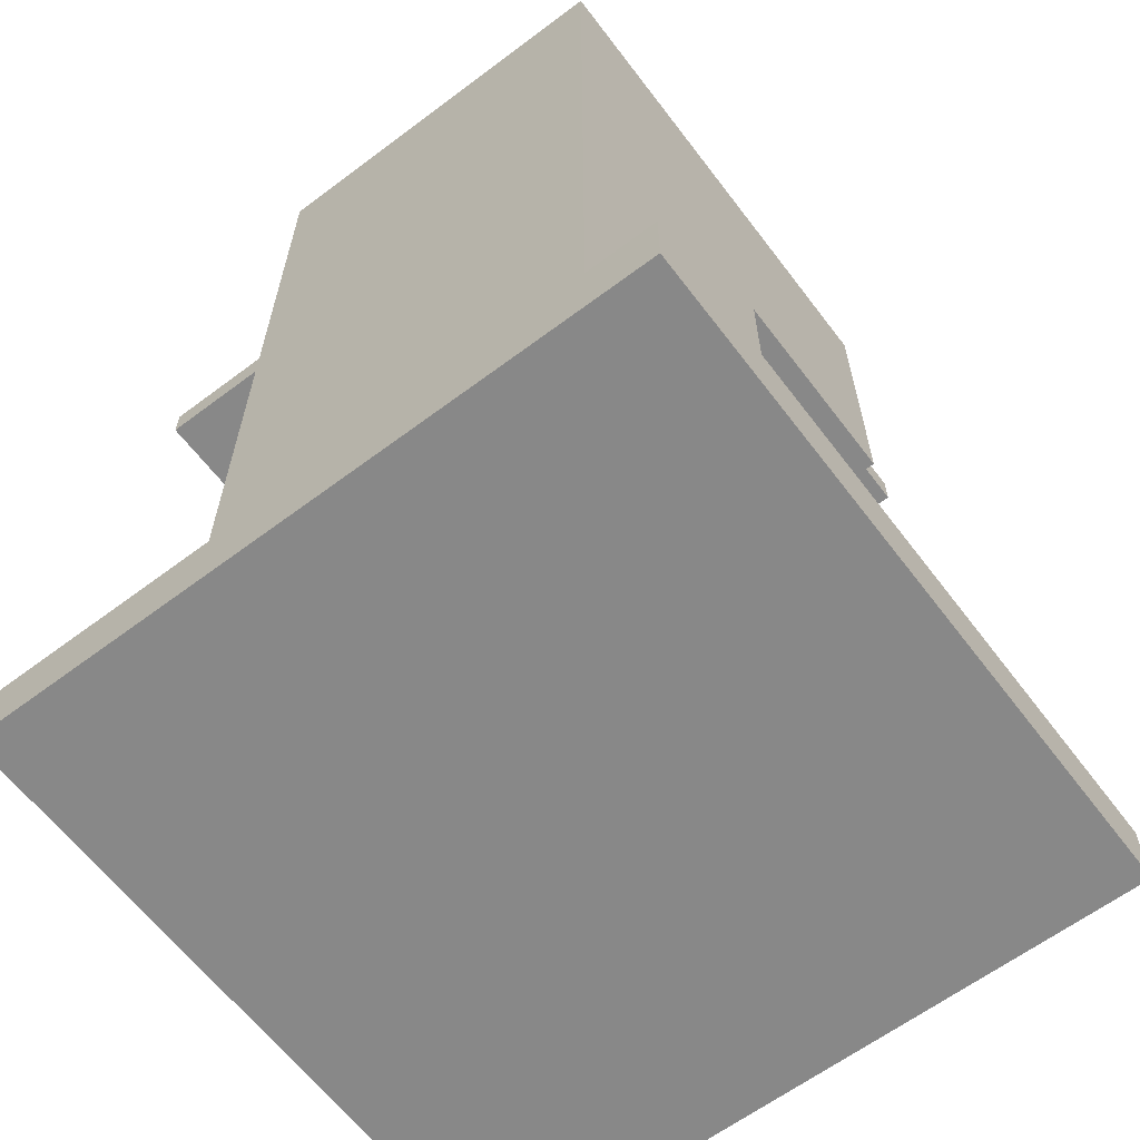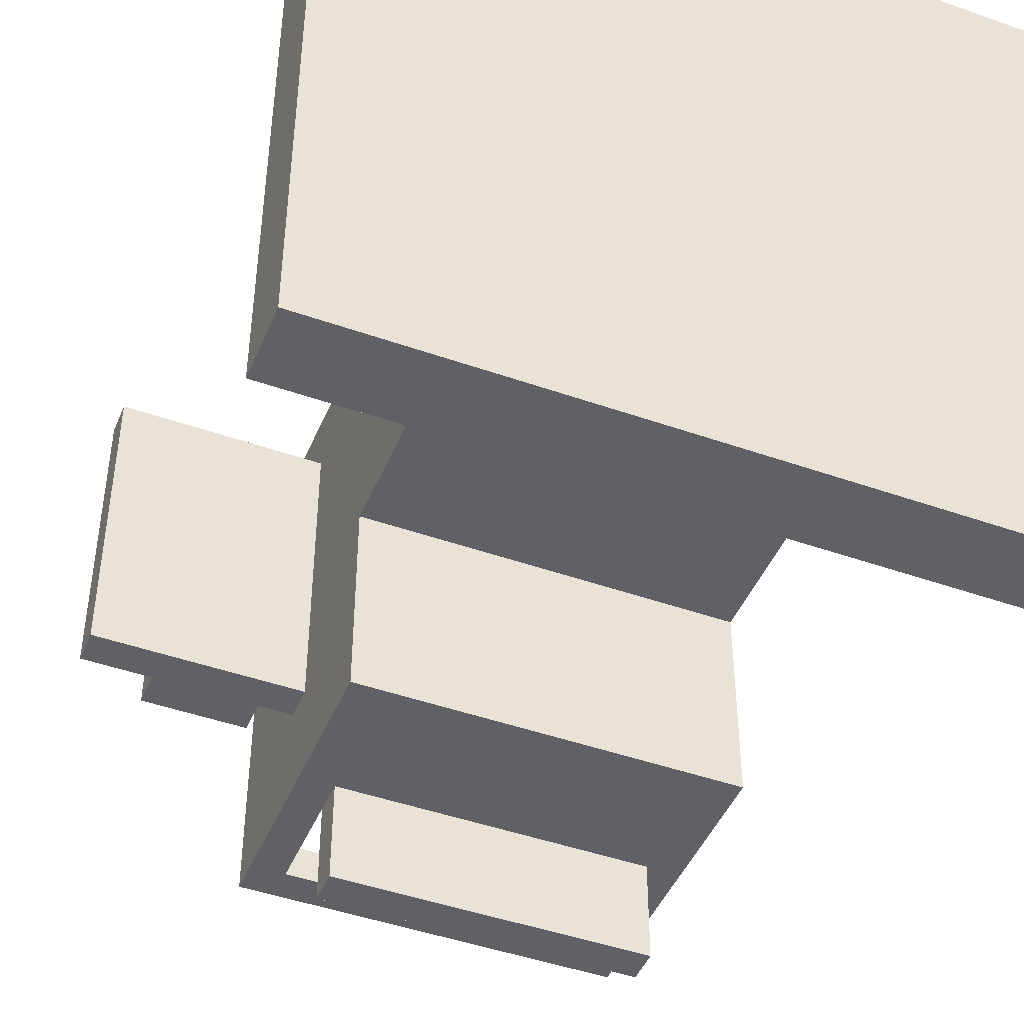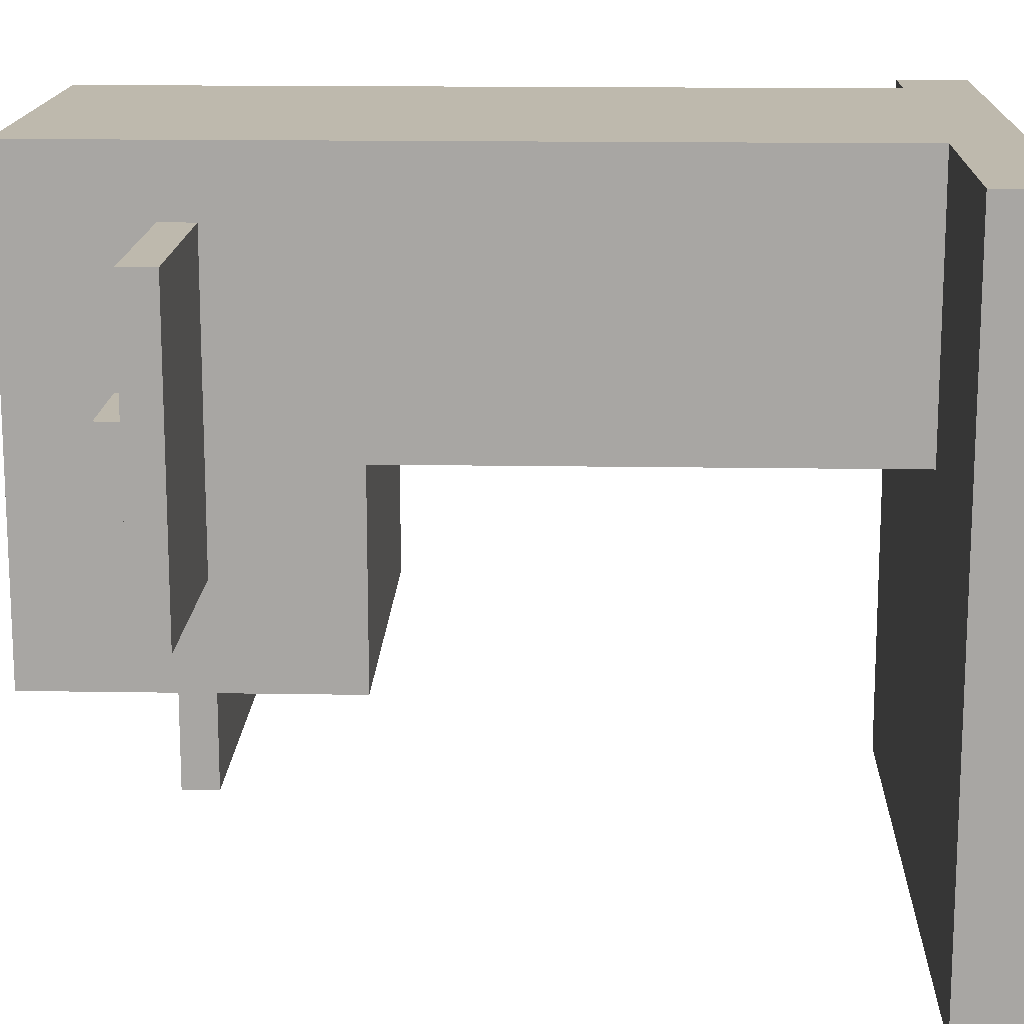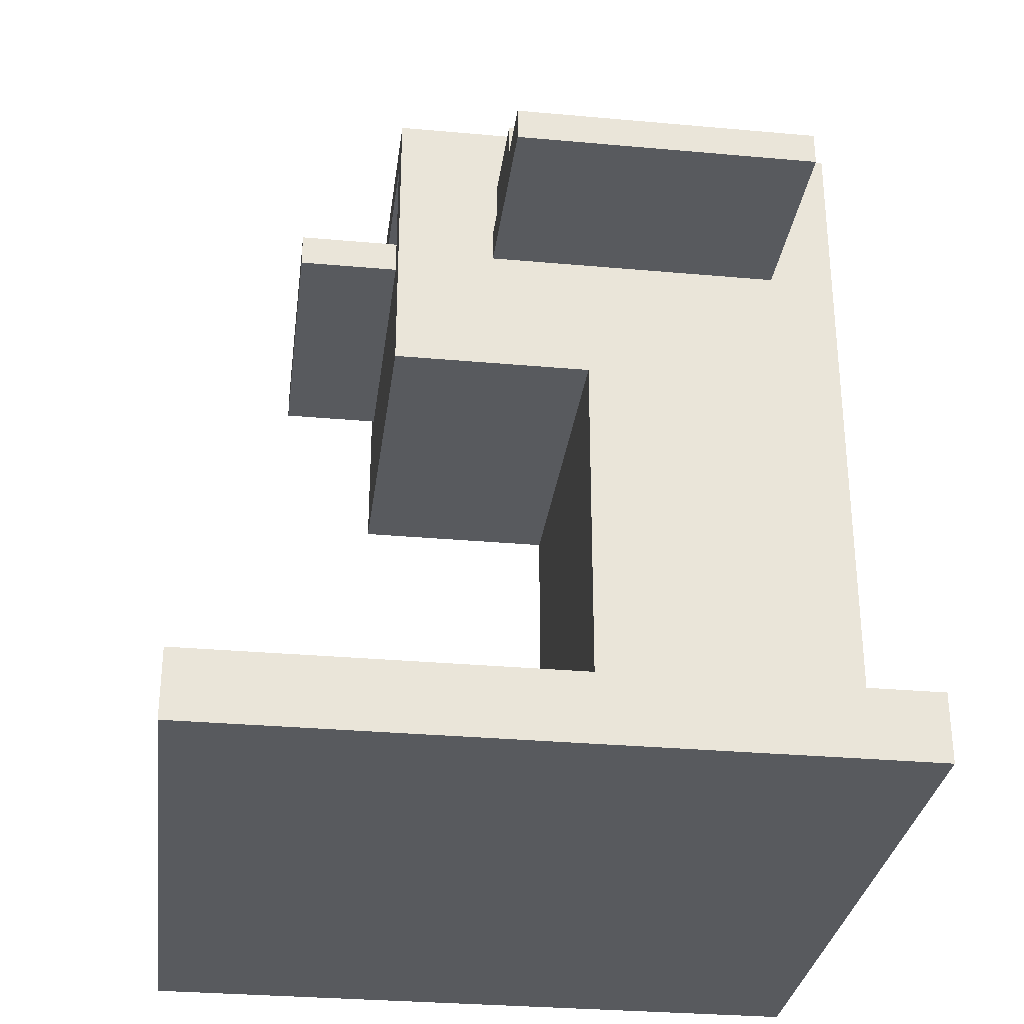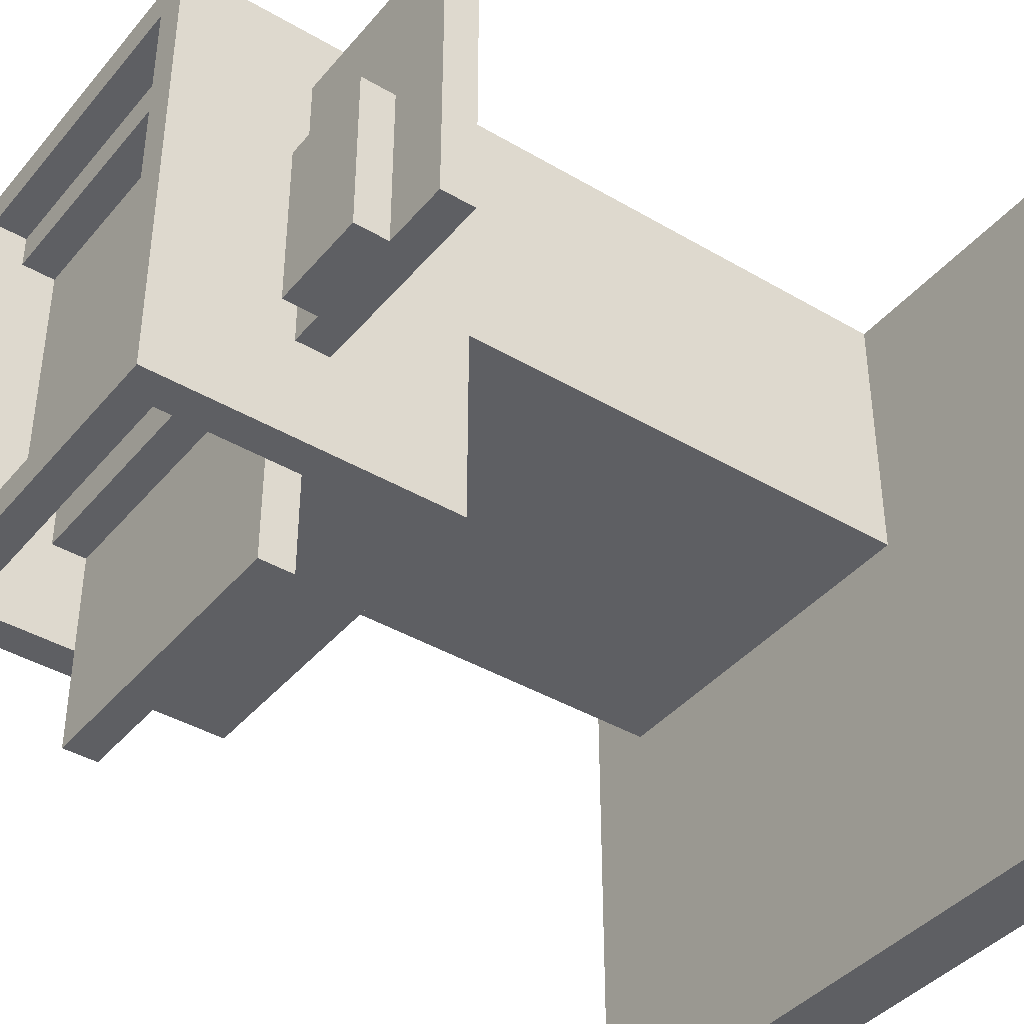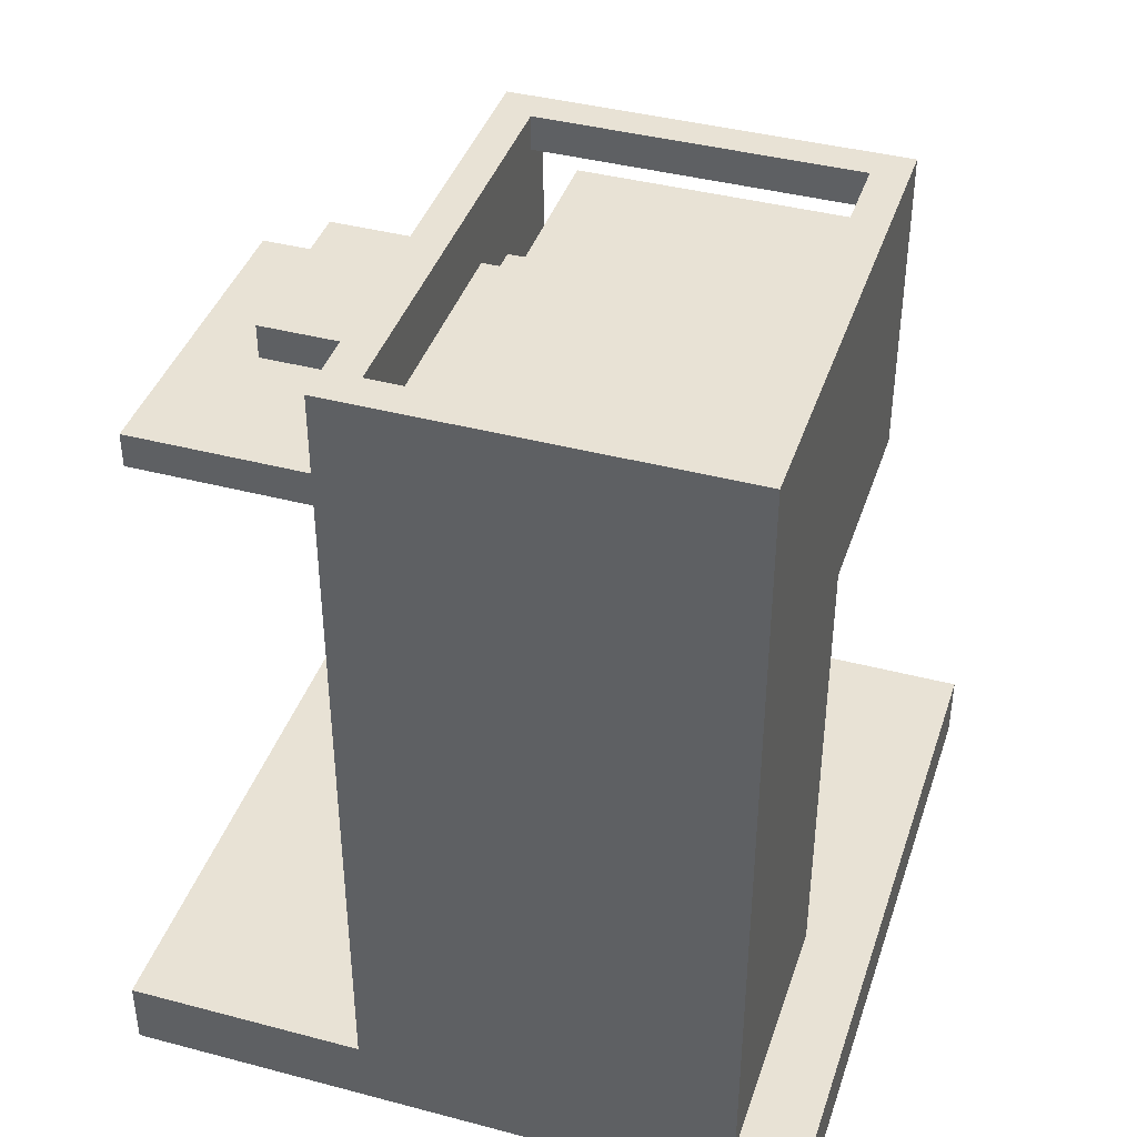
<metadata>
{"format":"obj","ext":"obj","renderer":"f3d","projection":"perspective","resolution":1024,"background":"white","views":[{"elev":-62.8,"azim":37.2,"up":"+Y"},{"elev":-45.7,"azim":-22.1,"up":"+Z"},{"elev":15.3,"azim":-88.0,"up":"+Z"},{"elev":-30.6,"azim":-97.4,"up":"+Y"},{"elev":-40.5,"azim":-125.9,"up":"+Z"},{"elev":40.6,"azim":17.9,"up":"+Y"}]}
</metadata>
<code>
g 讲台
v -10 0 10
v -10 0 -10
v -10 2 10
v -10 2 -10
v -9 20 8
v -9 20 -1
v -9 21 8
v -9 21 -1
v -7 21 4
v -7 21 3
v -7 21 -1
v -7 22 4
v -7 22 3
v -7 22 -1
v -3 2 10
v -3 2 3
v -3 2 2
v -3 16 3
v -3 16 2
v -3 16 -4
v -3 20 8
v -3 20 5
v -3 20 4
v -3 20 -1
v -3 21 8
v -3 21 5
v -3 21 4
v -3 21 -1
v -3 25 10
v -3 25 -4
v -2 20 -4
v -2 20 -7
v -2 21 -4
v -2 21 -7
v 7 21 -1
v 7 21 -4
v 7 22 1
v 7 22 -1
v 7 23 8
v 7 23 1
v 7 24 9
v 7 24 8
v 7 24 -3
v 7 24 -4
v 7 25 9
v 7 25 -3
v -4 21 4
v -4 21 3
v -4 21 -1
v -4 22 4
v -4 22 3
v -4 22 -1
v -2 21 -1
v -2 21 -4
v -2 22 1
v -2 22 -1
v -2 23 8
v -2 23 1
v -2 24 9
v -2 24 8
v -2 24 -3
v -2 24 -4
v -2 25 9
v -2 25 -3
v 7 20 -4
v 7 20 -7
v 7 21 -4
v 7 21 -7
v 8 2 10
v 8 2 3
v 8 2 2
v 8 16 3
v 8 16 2
v 8 16 -4
v 8 25 10
v 8 25 -4
v 10 0 10
v 10 0 -10
v 10 2 10
v 10 2 -10
v -10 0 10
v -10 2 10
v -3 2 10
v -3 25 10
v 8 2 10
v 8 25 10
v 10 0 10
v 10 2 10
v -9 20 8
v -9 21 8
v -3 20 8
v -3 21 8
v -7 21 4
v -7 22 4
v -6 21 4
v -6 22 4
v -5 21 4
v -5 22 4
v -4 21 4
v -4 22 4
v -2 24 -3
v -2 25 -3
v 7 24 -3
v 7 25 -3
v -2 24 9
v -2 25 9
v 7 24 9
v 7 25 9
v -2 23 8
v -2 24 8
v 7 23 8
v 7 24 8
v -3 2 2
v -3 16 2
v -2 2 2
v -2 16 2
v 7 2 2
v 7 16 2
v 8 2 2
v 8 16 2
v -2 22 1
v -2 23 1
v 7 22 1
v 7 23 1
v -9 20 -1
v -9 21 -1
v -7 21 -1
v -7 22 -1
v -4 21 -1
v -4 22 -1
v -3 20 -1
v -3 21 -1
v -2 21 -1
v -2 22 -1
v 7 21 -1
v 7 22 -1
v -3 16 -4
v -3 25 -4
v -2 20 -4
v -2 21 -4
v -2 24 -4
v 7 20 -4
v 7 21 -4
v 7 24 -4
v 8 16 -4
v 8 25 -4
v -2 20 -7
v -2 21 -7
v 7 20 -7
v 7 21 -7
v -10 0 -10
v -10 2 -10
v 10 0 -10
v 10 2 -10
v -10 0 10
v 10 0 10
v -10 0 -10
v 10 0 -10
v -3 16 2
v -2 16 2
v 7 16 2
v 8 16 2
v -3 16 -4
v 8 16 -4
v -9 20 8
v -3 20 8
v -5 20 5
v -3 20 5
v -5 20 4
v -3 20 4
v -9 20 -1
v -3 20 -1
v -2 20 -4
v 7 20 -4
v -2 20 -7
v 7 20 -7
v -2 24 -3
v 7 24 -3
v -2 24 -4
v 7 24 -4
v -10 2 10
v -3 2 10
v 8 2 10
v 10 2 10
v -3 2 3
v 8 2 3
v -3 2 2
v -2 2 2
v 7 2 2
v 8 2 2
v -10 2 -10
v 10 2 -10
v -9 21 8
v -3 21 8
v -5 21 5
v -3 21 5
v -7 21 4
v -6 21 4
v -5 21 4
v -4 21 4
v -3 21 4
v -7 21 3
v -4 21 3
v -9 21 -1
v -7 21 -1
v -4 21 -1
v -3 21 -1
v -2 21 -1
v 7 21 -1
v -2 21 -4
v 7 21 -4
v -2 21 -7
v 7 21 -7
v -7 22 4
v -6 22 4
v -5 22 4
v -4 22 4
v -7 22 3
v -6 22 3
v -5 22 3
v -4 22 3
v -2 22 1
v 7 22 1
v -7 22 -1
v -4 22 -1
v -2 22 -1
v 7 22 -1
v -2 23 8
v 7 23 8
v -1 23 7
v 6 23 7
v -1 23 2
v 6 23 2
v -2 23 1
v 7 23 1
v -2 24 9
v 7 24 9
v -2 24 8
v 7 24 8
v -3 25 10
v 8 25 10
v -2 25 9
v 7 25 9
v -2 25 -3
v 7 25 -3
v -3 25 -4
v 8 25 -4
f 3 2 1
f 4 2 3
f 7 6 5
f 8 6 7
f 12 10 9
f 13 11 10
f 13 10 12
f 14 11 13
f 18 16 15
f 18 17 16
f 19 17 18
f 21 18 15
f 21 20 19
f 21 19 18
f 22 20 21
f 23 20 22
f 24 20 23
f 25 21 15
f 28 20 24
f 29 27 26
f 29 28 27
f 29 25 15
f 29 26 25
f 30 20 28
f 30 28 29
f 33 32 31
f 34 32 33
f 38 36 35
f 40 38 37
f 42 40 39
f 43 36 38
f 43 38 40
f 43 40 42
f 44 36 43
f 45 42 41
f 45 43 42
f 46 43 45
f 47 48 50
f 48 49 51
f 50 48 51
f 51 49 52
f 53 54 56
f 55 56 58
f 57 58 60
f 56 54 61
f 58 56 61
f 60 58 61
f 61 54 62
f 59 60 63
f 60 61 63
f 63 61 64
f 65 66 67
f 67 66 68
f 69 70 72
f 70 71 72
f 72 71 73
f 69 72 75
f 73 74 75
f 72 73 75
f 75 74 76
f 77 78 79
f 79 78 80
f 83 82 81
f 85 83 81
f 85 84 83
f 86 84 85
f 87 85 81
f 88 85 87
f 91 90 89
f 92 90 91
f 95 94 93
f 96 94 95
f 97 96 95
f 98 96 97
f 99 98 97
f 100 98 99
f 103 102 101
f 104 102 103
f 105 106 107
f 107 106 108
f 109 110 111
f 111 110 112
f 113 114 115
f 115 114 116
f 115 116 117
f 117 116 118
f 117 118 119
f 119 118 120
f 121 122 123
f 123 122 124
f 125 126 127
f 125 127 129
f 127 128 129
f 129 128 130
f 125 129 131
f 131 129 132
f 133 134 135
f 135 134 136
f 137 138 139
f 139 138 140
f 140 138 141
f 137 139 142
f 141 138 144
f 142 143 145
f 143 144 145
f 137 142 145
f 144 138 146
f 145 144 146
f 147 148 149
f 149 148 150
f 151 152 153
f 153 152 154
f 157 156 155
f 158 156 157
f 163 160 159
f 163 162 161
f 163 161 160
f 164 162 163
f 167 166 165
f 168 166 167
f 169 167 165
f 169 168 167
f 170 168 169
f 171 169 165
f 171 170 169
f 172 170 171
f 175 174 173
f 176 174 175
f 179 178 177
f 180 178 179
f 181 182 185
f 183 184 186
f 181 185 187
f 186 184 190
f 188 189 191
f 189 190 191
f 181 187 191
f 187 188 191
f 190 184 192
f 191 190 192
f 193 194 195
f 195 194 196
f 193 195 197
f 197 195 198
f 195 196 199
f 198 195 199
f 199 196 200
f 200 196 201
f 193 197 202
f 200 201 203
f 193 202 204
f 204 202 205
f 203 201 206
f 206 201 207
f 208 209 210
f 210 209 211
f 210 211 212
f 212 211 213
f 214 215 218
f 215 216 219
f 218 215 219
f 216 217 220
f 219 216 220
f 220 217 221
f 218 219 224
f 219 220 224
f 220 221 224
f 224 221 225
f 222 223 226
f 226 223 227
f 228 229 230
f 230 229 231
f 228 230 232
f 230 231 232
f 231 229 233
f 232 231 233
f 228 232 234
f 232 233 234
f 233 229 235
f 234 233 235
f 236 237 238
f 238 237 239
f 240 241 242
f 242 241 243
f 240 242 244
f 243 241 245
f 240 244 246
f 244 245 246
f 245 241 247
f 246 245 247

</code>
